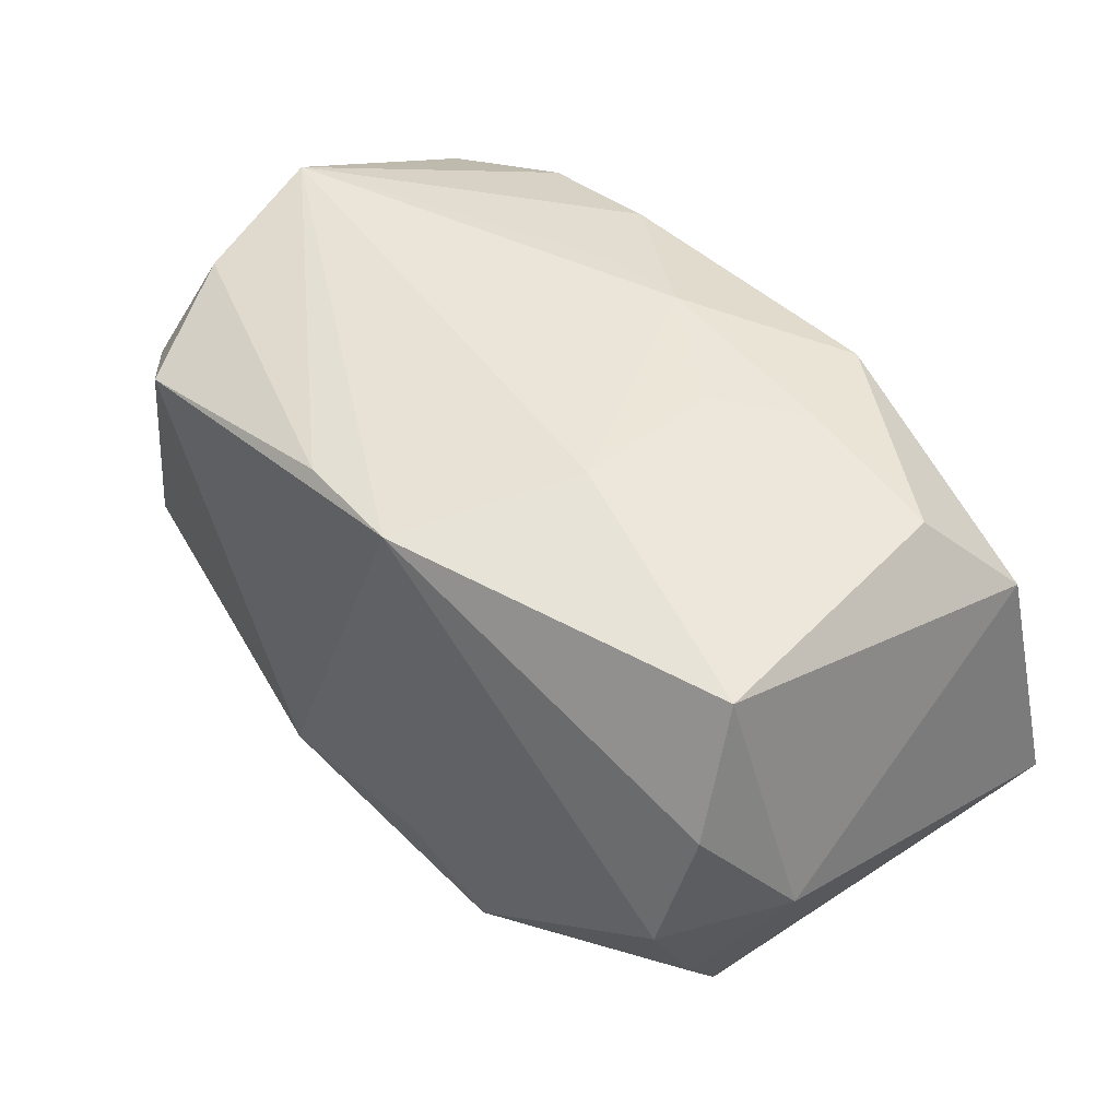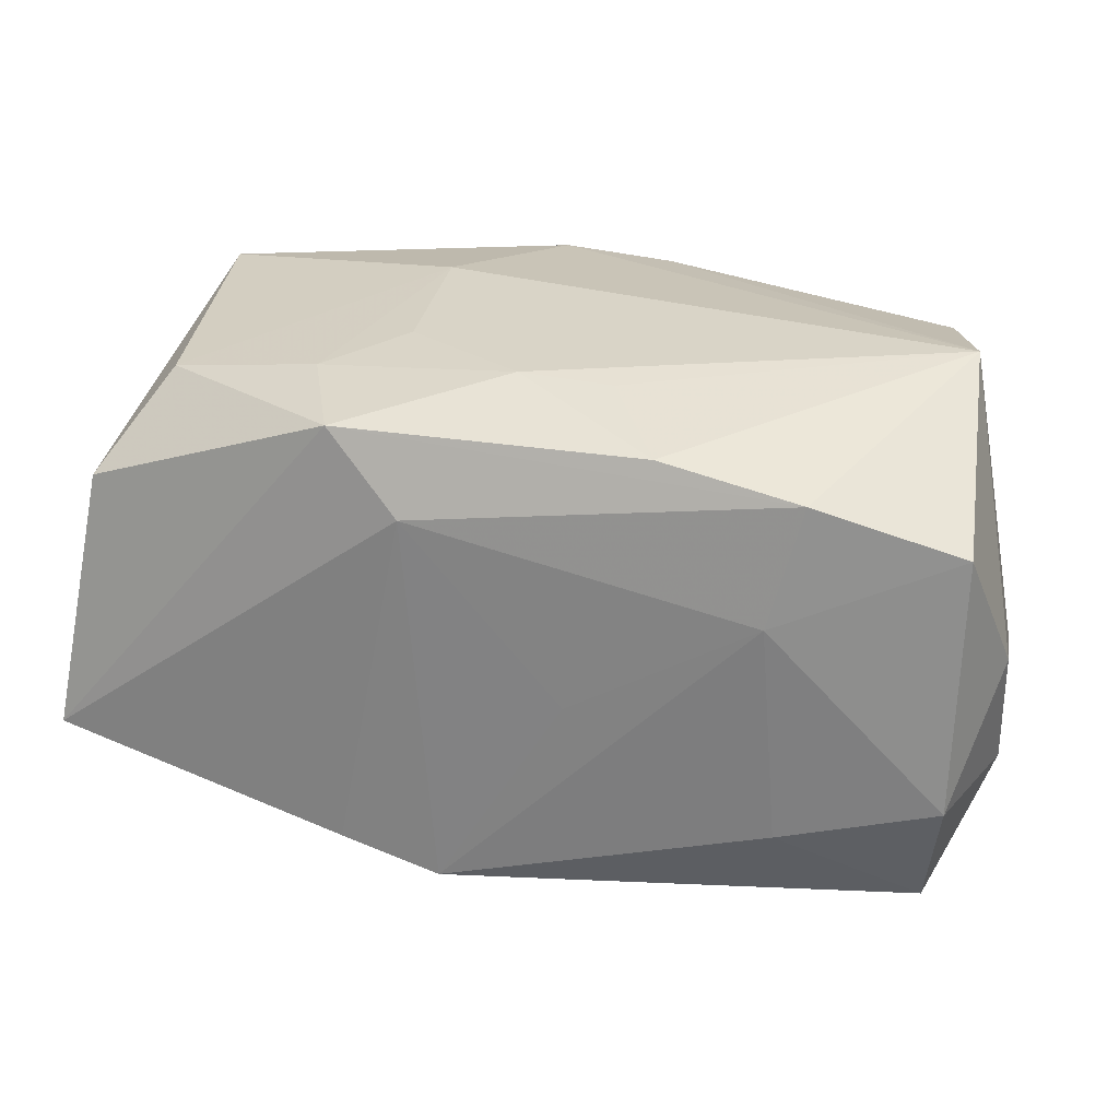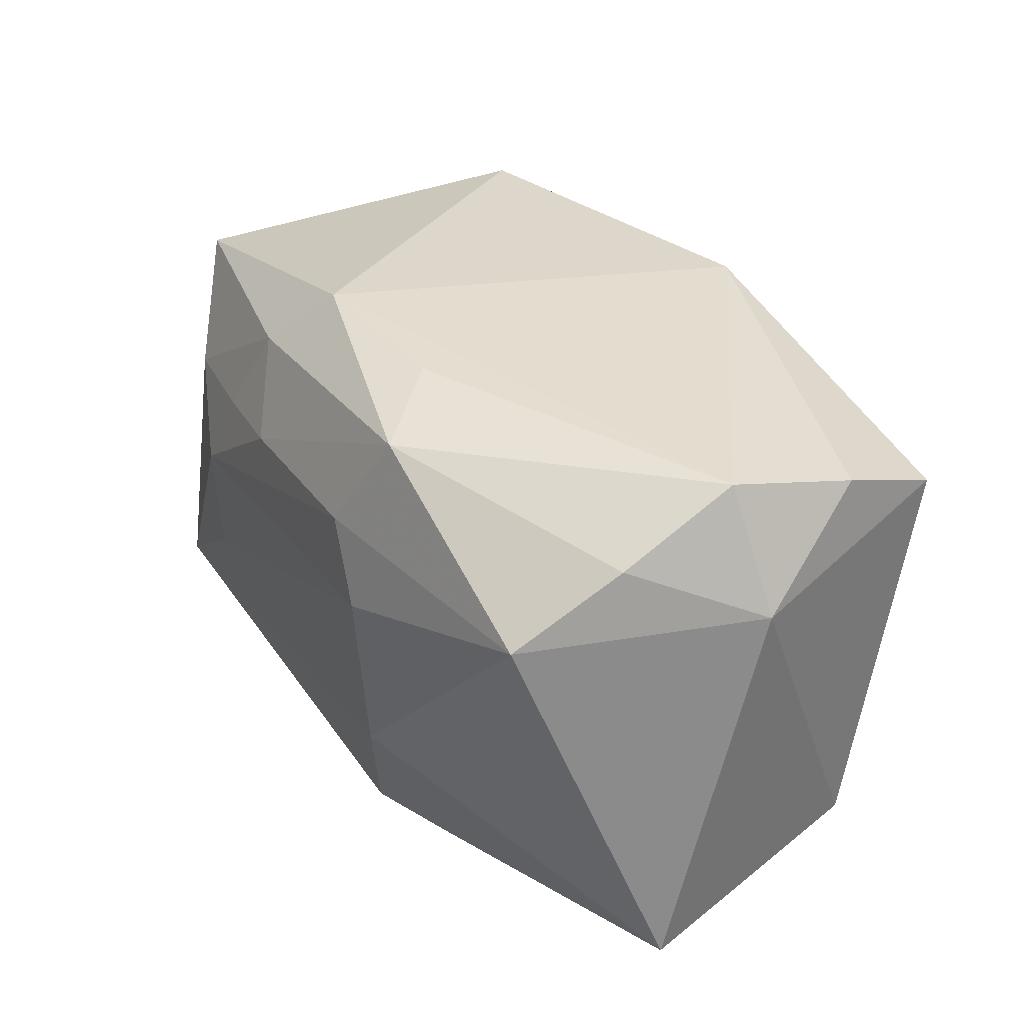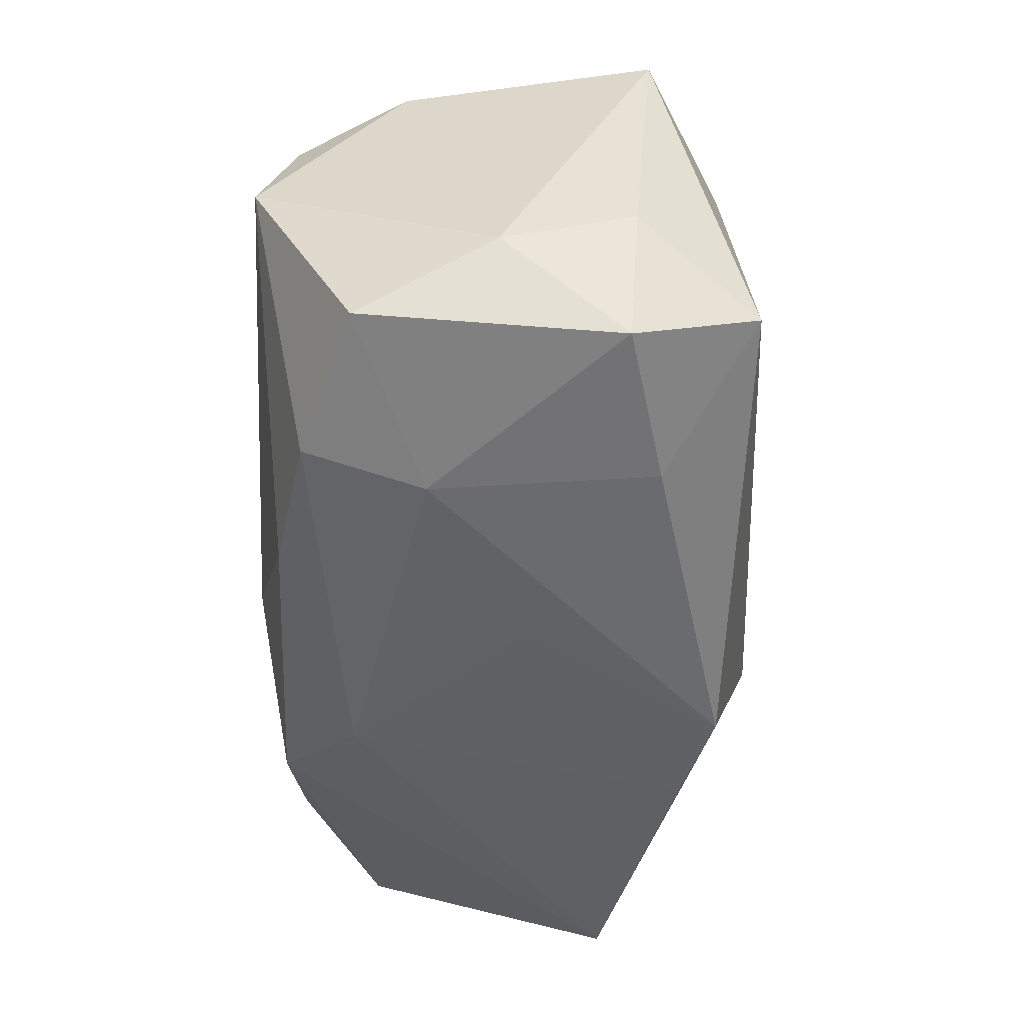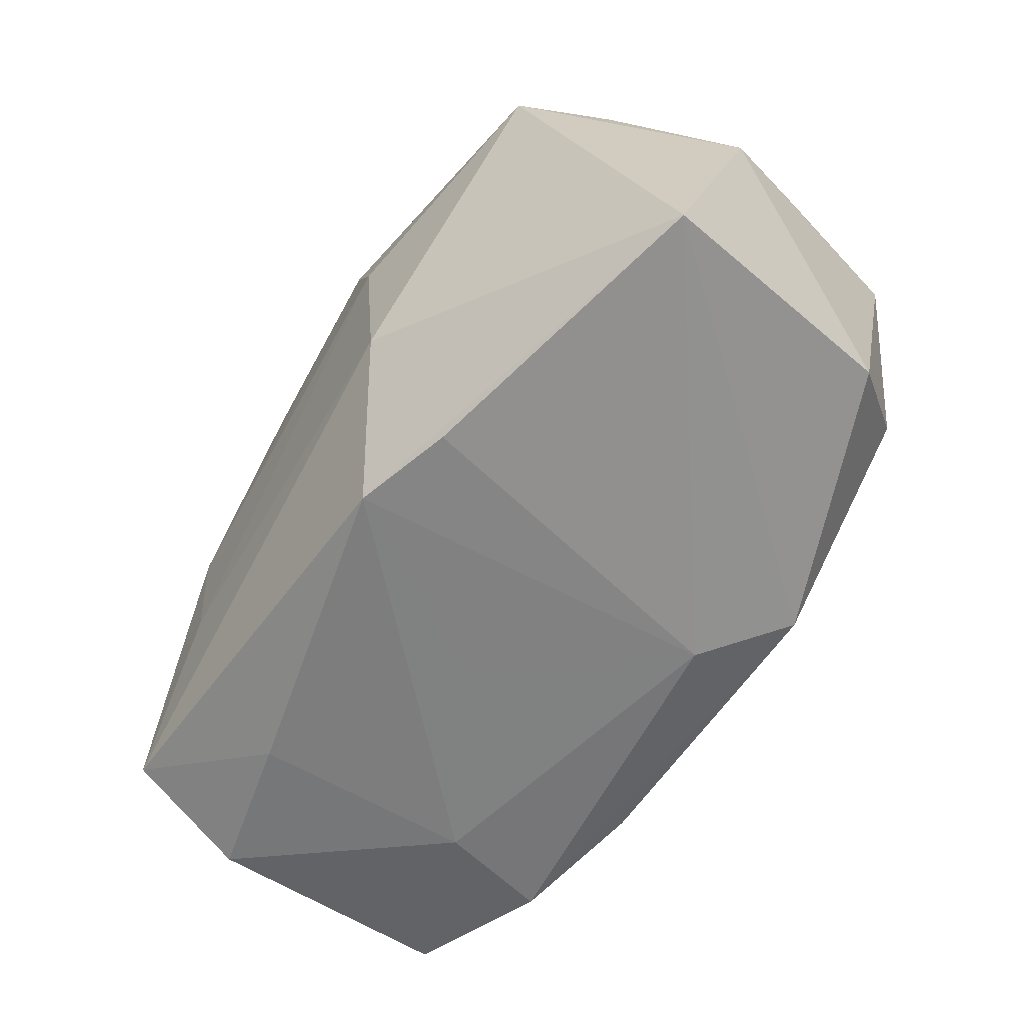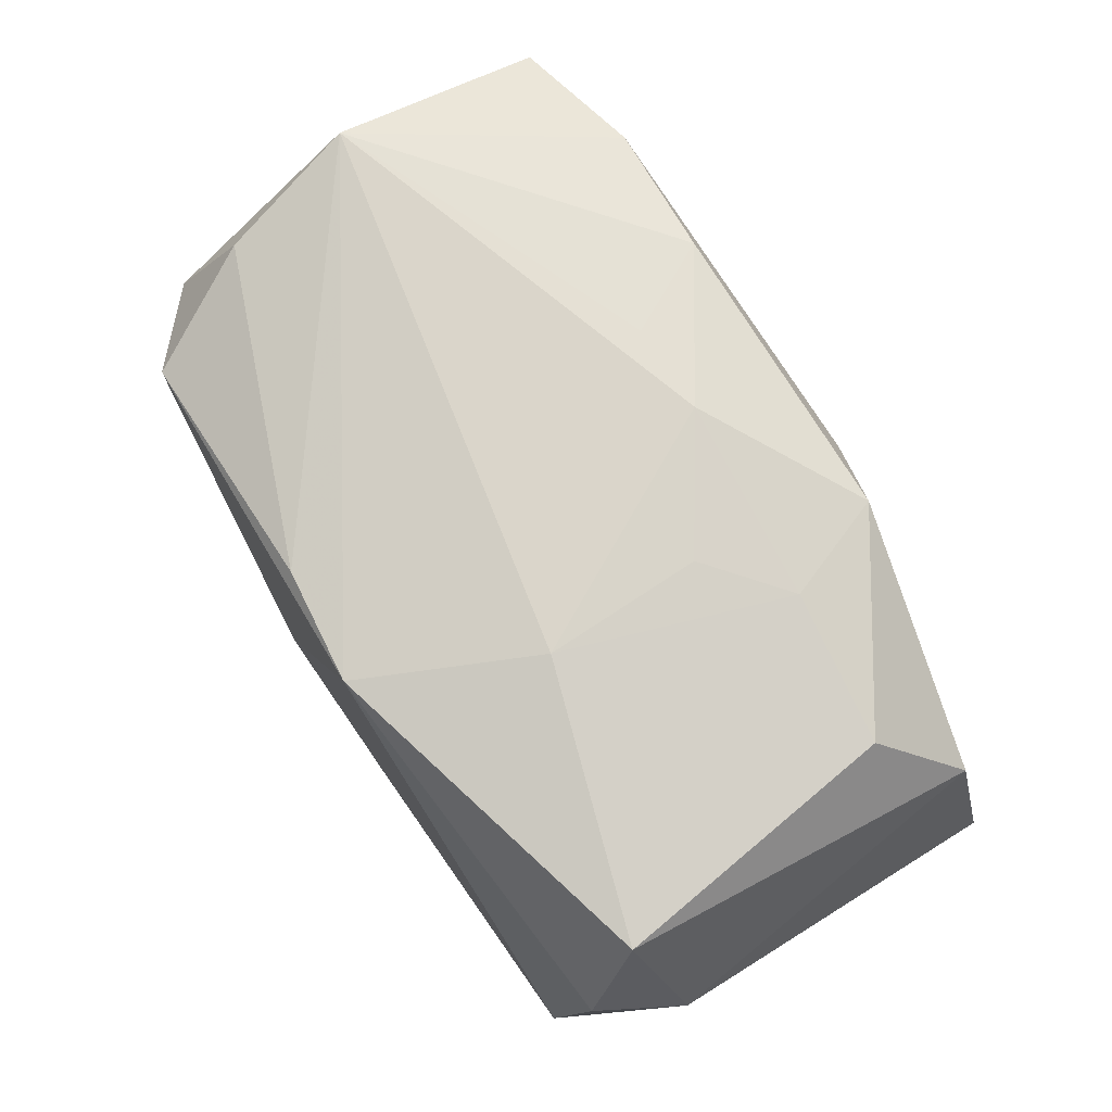
<metadata>
{"format":"obj","ext":"obj","renderer":"f3d","projection":"perspective","resolution":1024,"background":"white","views":[{"elev":45.9,"azim":46.5,"up":"+Y"},{"elev":27.0,"azim":-167.7,"up":"+Y"},{"elev":34.0,"azim":57.3,"up":"+Z"},{"elev":-51.0,"azim":-92.1,"up":"+Z"},{"elev":-60.2,"azim":56.2,"up":"+Z"},{"elev":75.7,"azim":57.1,"up":"+Y"}]}
</metadata>
<code>
v -0.007393 -0.01826 0.008989
v 0.004772 -0.01581 -0.01886
v -0.01128 -0.01514 0.01495
v 0.02767 -0.009556 0.01425
v 0.006674 -0.0195 0.01017
v 0.01169 -0.01376 -0.01862
v 0.02817 -0.001298 0.01839
v -0.009282 0.01602 -0.01718
v -0.02878 0.008426 0.01288
v -0.02884 -0.007217 -0.01745
v 0.009585 0.01808 -0.004438
v 0.0295 0.00784 0.01625
v 0.01024 -0.01936 -0.007432
v -0.02773 -0.016 -0.0138
v 0.02991 0.009414 -0.01329
v -0.03196 -0.009615 0.01305
v -0.03196 0.001401 -0.01139
v -0.03196 -0.007765 -0.008201
v 0.02804 0.01648 0.01242
v -0.019 0.01418 -0.01801
v -0.02464 -0.01486 0.006537
v -0.02604 0.01617 0.009103
v -0.02919 0.01084 -0.01664
v -0.02215 0.01289 0.01771
v 0.003762 0.01688 0.01864
v 0.005219 -0.01117 0.01904
v -0.0182 -0.01787 0.001534
v 0.03251 -0.000832 0.01011
v -0.007233 -0.01151 0.01941
v -0.02817 0.01845 -0.0008385
v 0.0009643 0.01822 -0.01023
v -0.01678 0.005774 -0.01886
v -0.01791 -0.009973 -0.01821
v -0.004345 0.01653 0.01771
v 0.02549 0.01567 -0.007958
v 0.01208 0.01616 -0.01671
v -0.005476 0.01783 -0.01025
v -0.01797 -0.01751 -0.006837
v 0.02593 -0.01707 0.009574
v 0.009648 -0.02003 0.0045
v -0.003899 -0.001558 -0.01883
v 0.006925 0.01086 -0.01863
v 0.009805 0.0188 0.006711
v 0.03288 -0.008874 -0.01589
v 0.01496 0.0171 -0.009111
v 0.01074 -0.01709 0.01759
v -0.01488 -0.01697 0.008026
f 29 7 25
f 25 24 29
f 25 19 43
f 30 25 43
f 43 19 35
f 12 25 7
f 19 25 12
f 31 30 43
f 38 14 13
f 10 18 17
f 14 18 10
f 42 20 36
f 16 30 17
f 17 18 16
f 29 24 16
f 16 18 14
f 14 21 16
f 26 7 29
f 29 46 26
f 26 46 7
f 7 46 4
f 4 46 39
f 39 46 5
f 5 46 1
f 44 39 13
f 6 42 44
f 44 42 36
f 11 31 43
f 8 20 30
f 36 20 8
f 8 31 36
f 25 30 34
f 30 22 34
f 24 25 34
f 34 22 24
f 27 5 1
f 14 38 27
f 27 21 14
f 23 10 17
f 17 30 23
f 30 20 23
f 2 42 6
f 13 14 2
f 2 44 13
f 6 44 2
f 9 22 30
f 30 16 9
f 24 22 9
f 9 16 24
f 3 16 21
f 29 16 3
f 3 46 29
f 1 46 3
f 19 12 28
f 28 12 7
f 7 4 28
f 28 4 39
f 39 44 28
f 36 35 15
f 15 44 36
f 15 35 19
f 15 28 44
f 19 28 15
f 36 31 45
f 31 11 45
f 45 35 36
f 43 35 45
f 45 11 43
f 30 31 37
f 37 8 30
f 31 8 37
f 5 27 40
f 13 39 40
f 39 5 40
f 40 38 13
f 40 27 38
f 14 10 33
f 33 2 14
f 20 42 32
f 2 33 32
f 32 33 10
f 32 23 20
f 10 23 32
f 1 3 47
f 47 3 21
f 47 27 1
f 21 27 47
f 42 2 41
f 41 32 42
f 2 32 41

</code>
